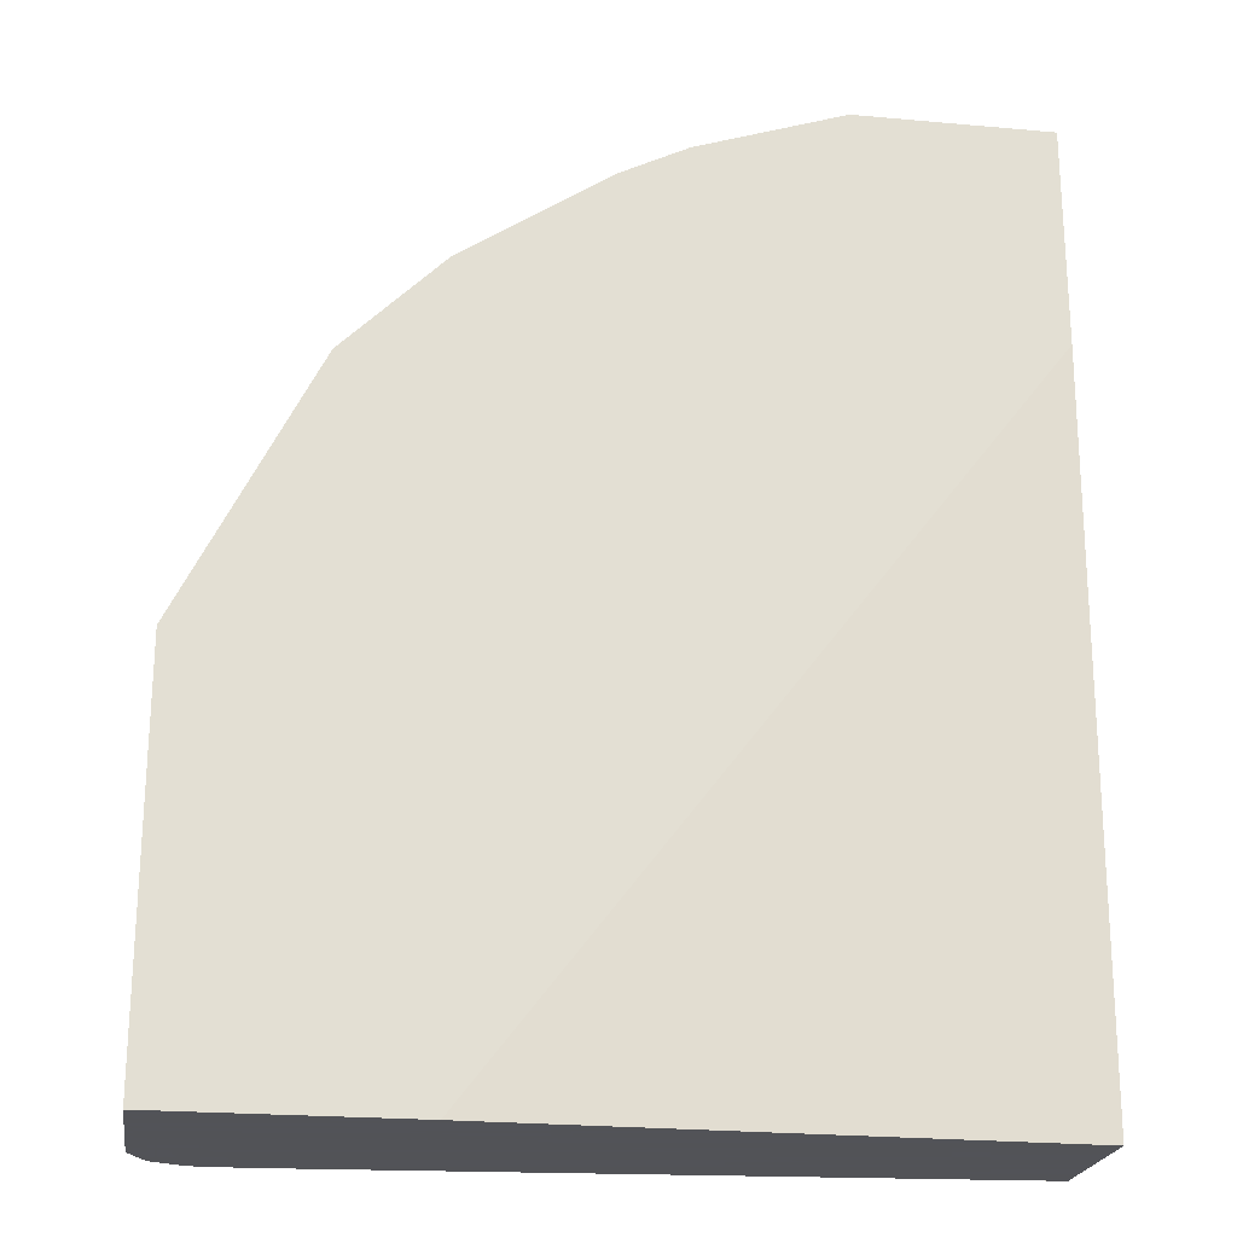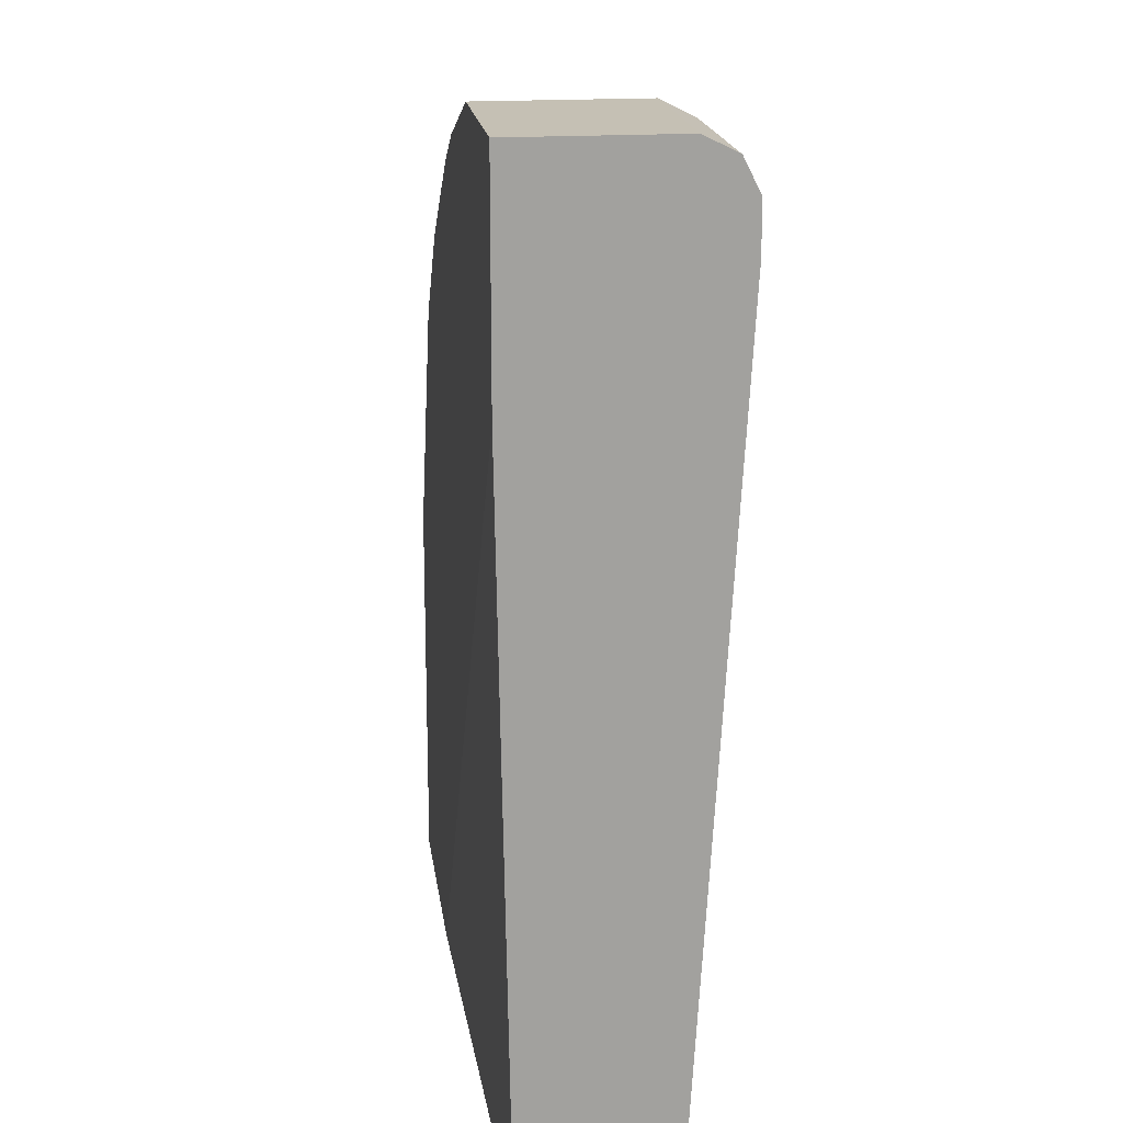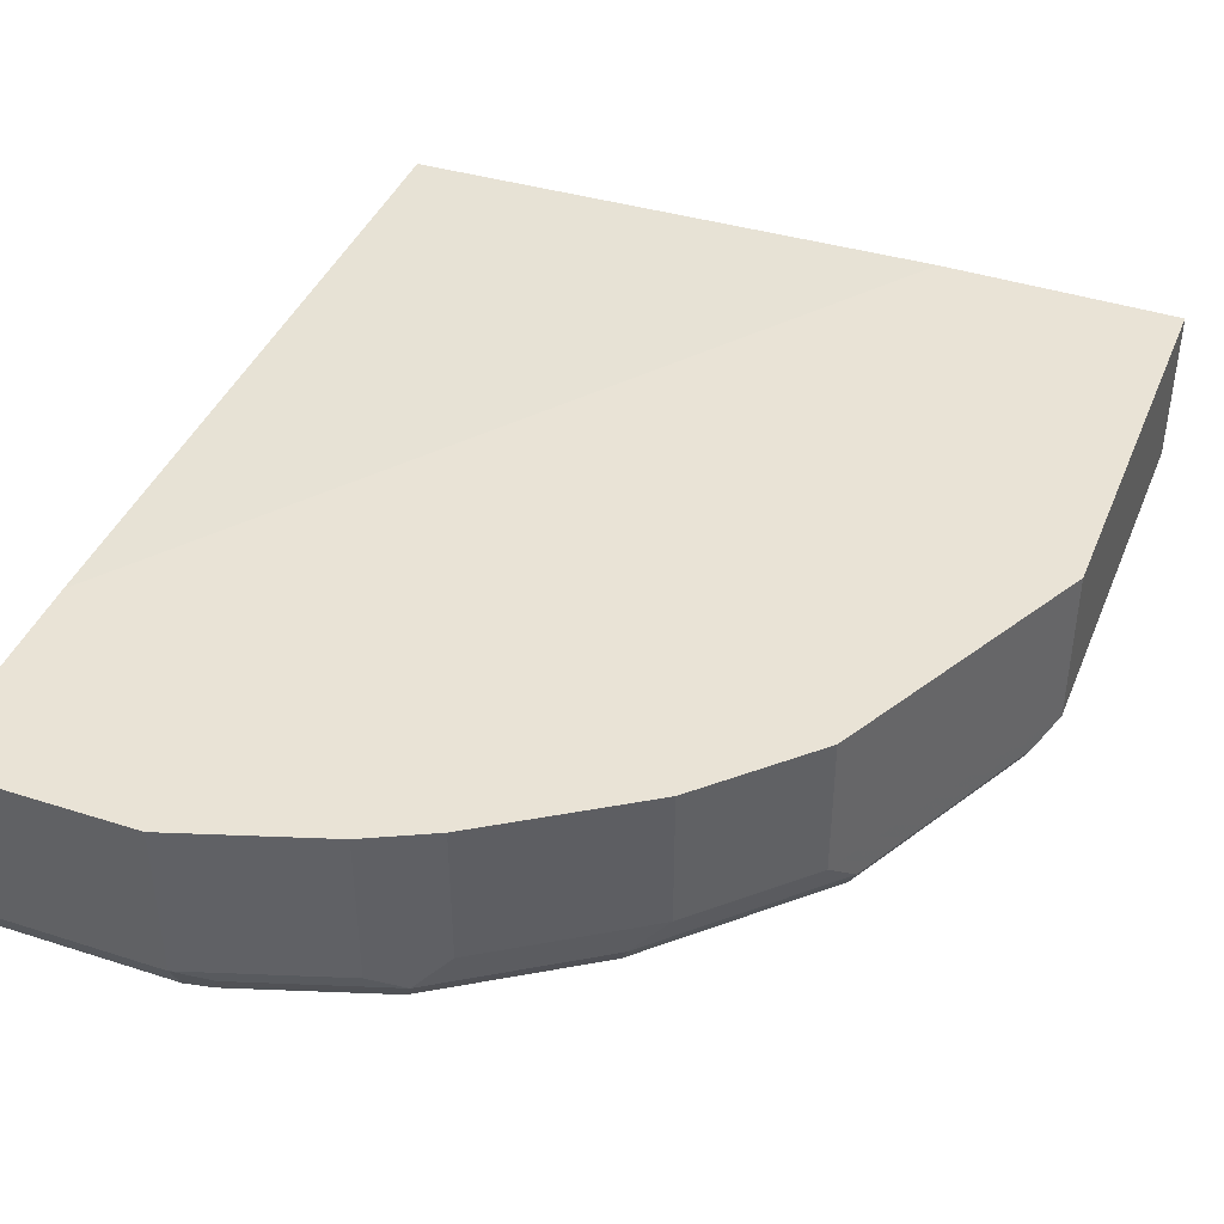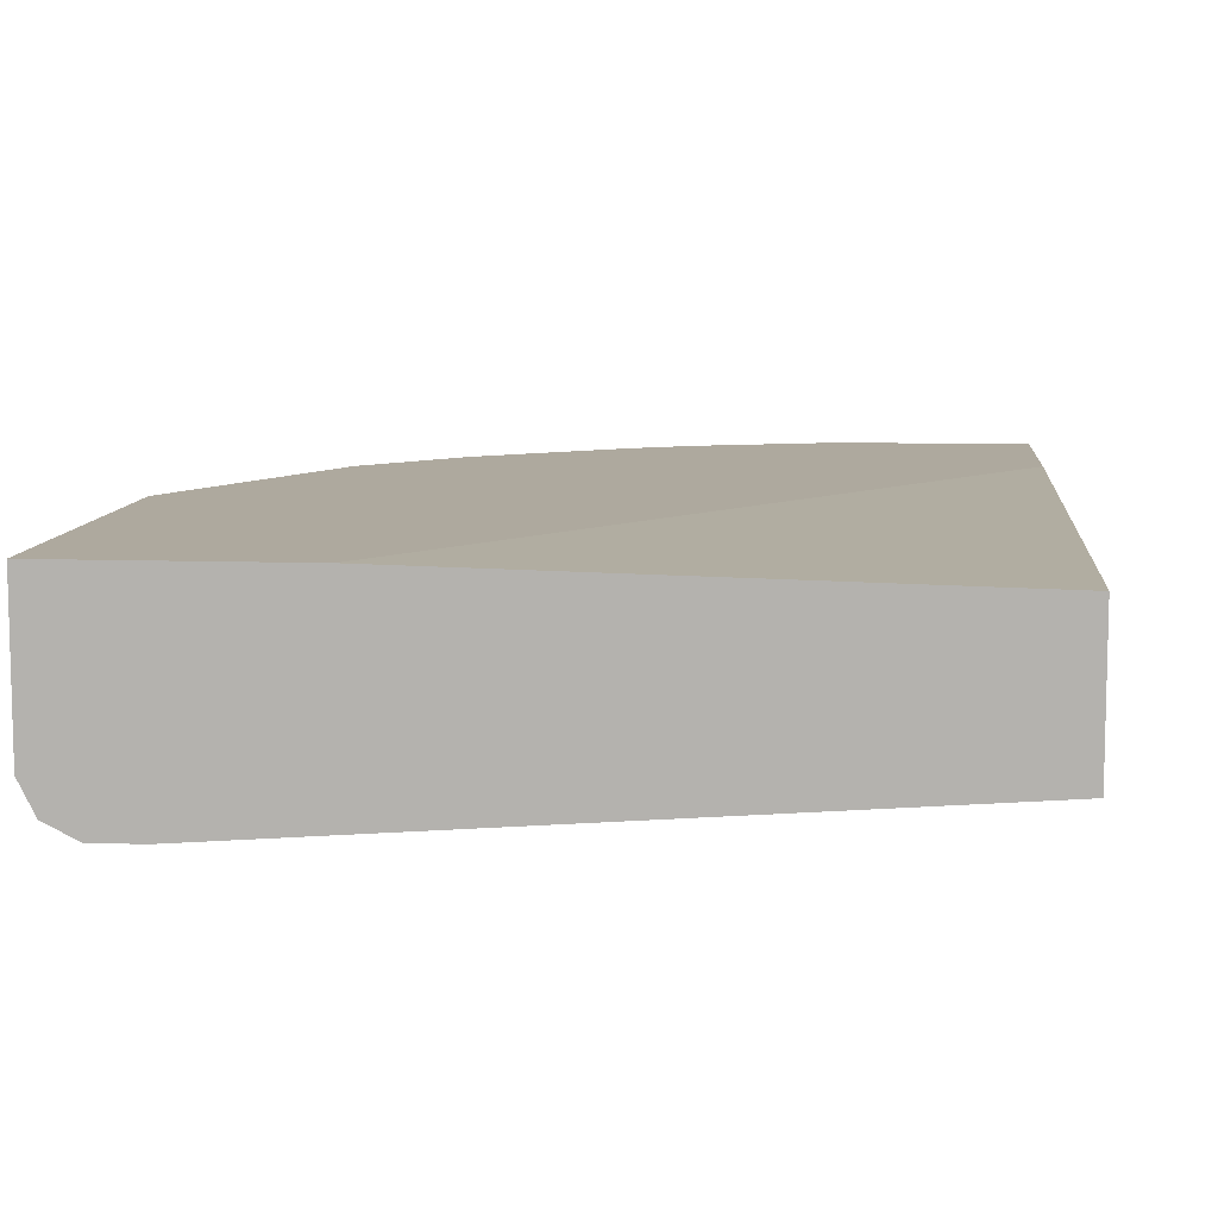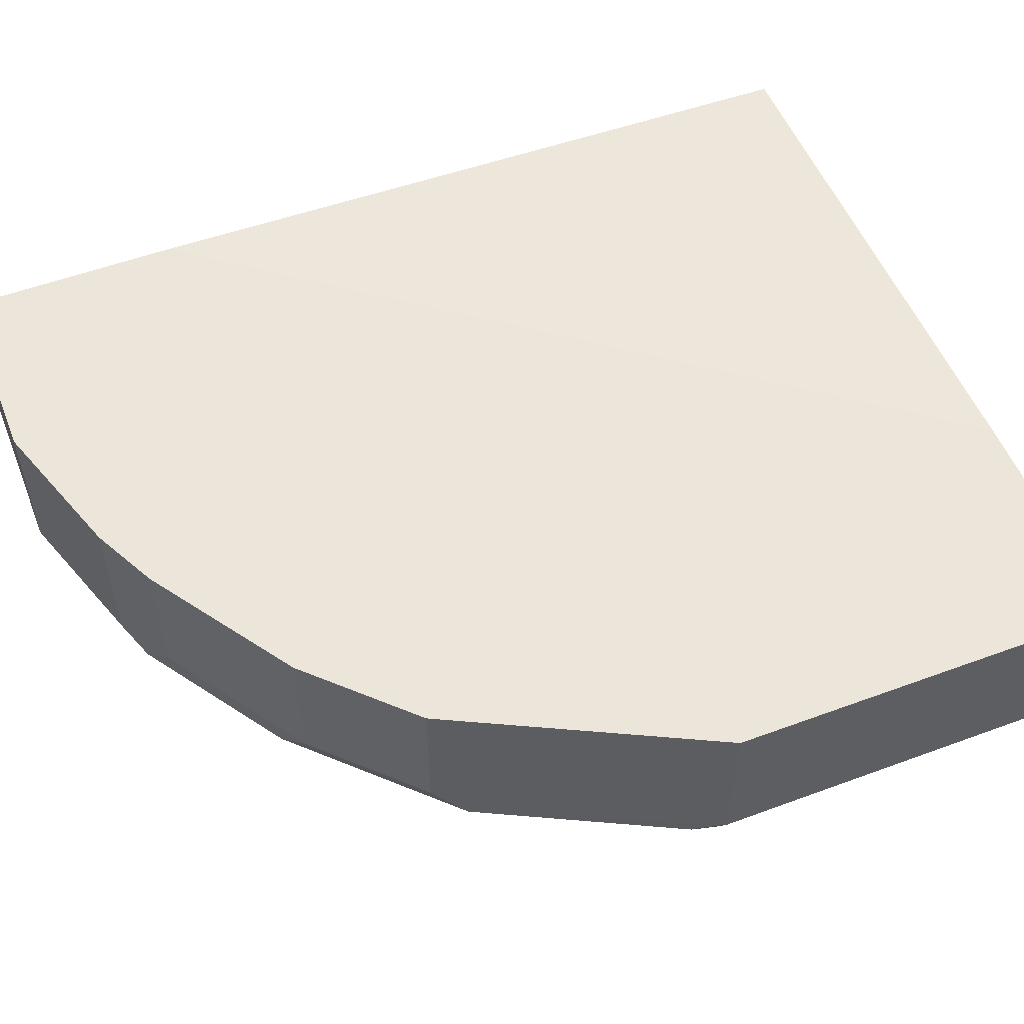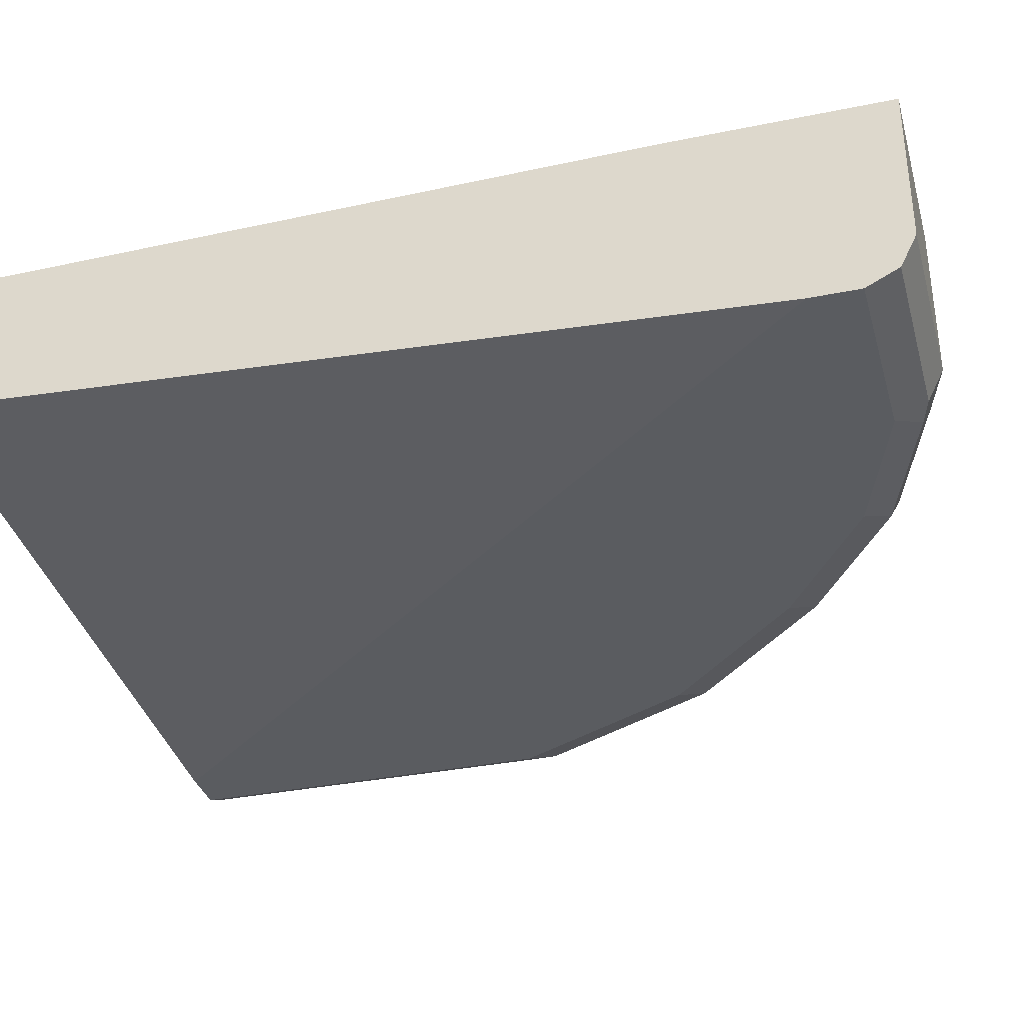
<metadata>
{"format":"obj","ext":"obj","renderer":"f3d","projection":"perspective","resolution":1024,"background":"white","views":[{"elev":-22.5,"azim":171.2,"up":"+Z"},{"elev":18.3,"azim":-97.3,"up":"+Z"},{"elev":42.0,"azim":21.2,"up":"+Y"},{"elev":9.0,"azim":-174.7,"up":"+Y"},{"elev":54.3,"azim":68.6,"up":"+Y"},{"elev":-34.3,"azim":-74.6,"up":"+Y"}]}
</metadata>
<code>
v 0.5301 -0.4884 0.3976
v 0.5301 -0.5963 0.3976
v 0.5301 -0.4884 0.1324
v 0.5092 -0.4884 0.4392
v 0.519 -0.6184 0.3976
v 0.5301 -0.5963 0.1324
v 0.443 -0.4884 0.5717
v 0.4417 -0.5853 0.5742
v 0.4527 -0.6074 0.5521
v 0.519 -0.6074 0.4196
v 0.5135 -0.6212 0.4142
v 0.3687 -0.4884 0.1324
v 0.5189 -0.6185 0.1324
v 0.519 -0.6184 0.1324
v 0.4417 -0.4884 0.5742
v 0.3754 -0.5853 0.6405
v 0.4196 -0.6074 0.5853
v 0.4472 -0.6212 0.5466
v 0.4969 -0.6294 0.3976
v 0.4969 -0.6294 0.1324
v 0.0004689 -0.4969 0.1324
v 0.0004689 -0.4884 0.6133
v 0.3754 -0.4884 0.6405
v 0.276 -0.5853 0.7067
v 0.254 -0.6074 0.7178
v 0.3533 -0.6074 0.6515
v 0.4306 -0.6294 0.53
v 0.381 -0.6212 0.6129
v 0.4638 -0.6294 0.1324
v 0.0004689 -0.5963 0.1324
v 0.0004689 -0.4884 0.7619
v 0.276 -0.4884 0.7067
v 0.254 -0.4884 0.7178
v 0.2319 -0.5963 0.7288
v 0.1546 -0.6074 0.7509
v 0.1491 -0.6212 0.7454
v 0.2485 -0.6212 0.7122
v 0.3478 -0.6212 0.646
v 0.3644 -0.6294 0.5963
v 0.0004689 -0.6294 0.6956
v 0.0004689 -0.5963 0.7619
v 0.1326 -0.4884 0.7619
v 0.2319 -0.4884 0.7288
v 0.1326 -0.5963 0.7619
v 0.1326 -0.6184 0.7509
v 0.0004689 -0.6184 0.7509
v 0.0004689 -0.6294 0.7288
v 0.1326 -0.6294 0.7288
v 0.2319 -0.6294 0.6956
v 0.3313 -0.6294 0.6294
v 0.0004689 -0.6181 0.751
f 1 2 6
f 25 34 44
f 25 33 43
f 24 33 25
f 24 32 33
f 21 31 22
f 21 41 31
f 21 51 41
f 21 46 51
f 21 47 46
f 21 40 47
f 21 30 40
f 19 29 20
f 19 40 29
f 19 47 40
f 19 48 47
f 19 49 48
f 19 50 49
f 19 39 50
f 19 27 39
f 18 39 27
f 18 28 39
f 25 44 35
f 17 28 18
f 25 35 36
f 25 37 38
f 45 51 46
f 44 51 45
f 41 51 44
f 38 49 50
f 37 49 38
f 36 49 37
f 36 48 49
f 36 47 48
f 36 46 47
f 36 45 46
f 36 44 45
f 35 44 36
f 34 42 44
f 34 43 42
f 31 44 42
f 31 41 44
f 29 40 30
f 28 50 39
f 28 38 50
f 26 38 28
f 25 38 26
f 25 36 37
f 17 26 28
f 25 43 34
f 16 24 25
f 2 11 5
f 2 10 11
f 2 9 10
f 2 8 9
f 2 7 8
f 2 4 7
f 2 14 6
f 2 5 14
f 1 4 2
f 1 7 4
f 1 15 7
f 1 23 15
f 1 32 23
f 1 33 32
f 1 43 33
f 1 42 43
f 1 31 42
f 1 22 31
f 1 12 22
f 16 25 26
f 1 6 3
f 3 6 14
f 3 14 13
f 1 3 12
f 3 20 29
f 3 13 20
f 16 32 24
f 12 21 22
f 11 20 13
f 11 19 20
f 11 27 19
f 11 18 27
f 9 17 18
f 9 11 10
f 9 18 11
f 8 17 9
f 16 23 32
f 8 16 26
f 8 23 16
f 8 15 23
f 7 15 8
f 5 11 13
f 5 13 14
f 3 21 12
f 3 30 21
f 3 29 30
f 8 26 17

</code>
